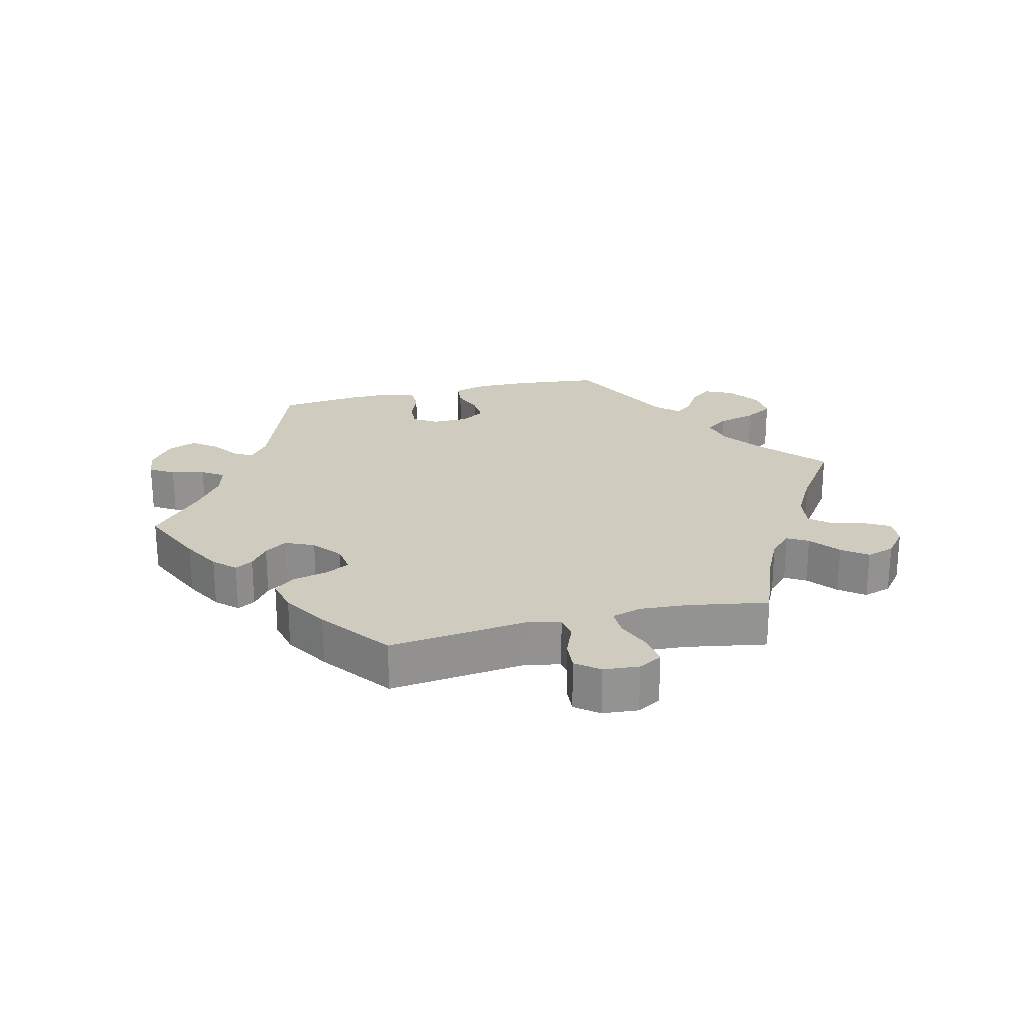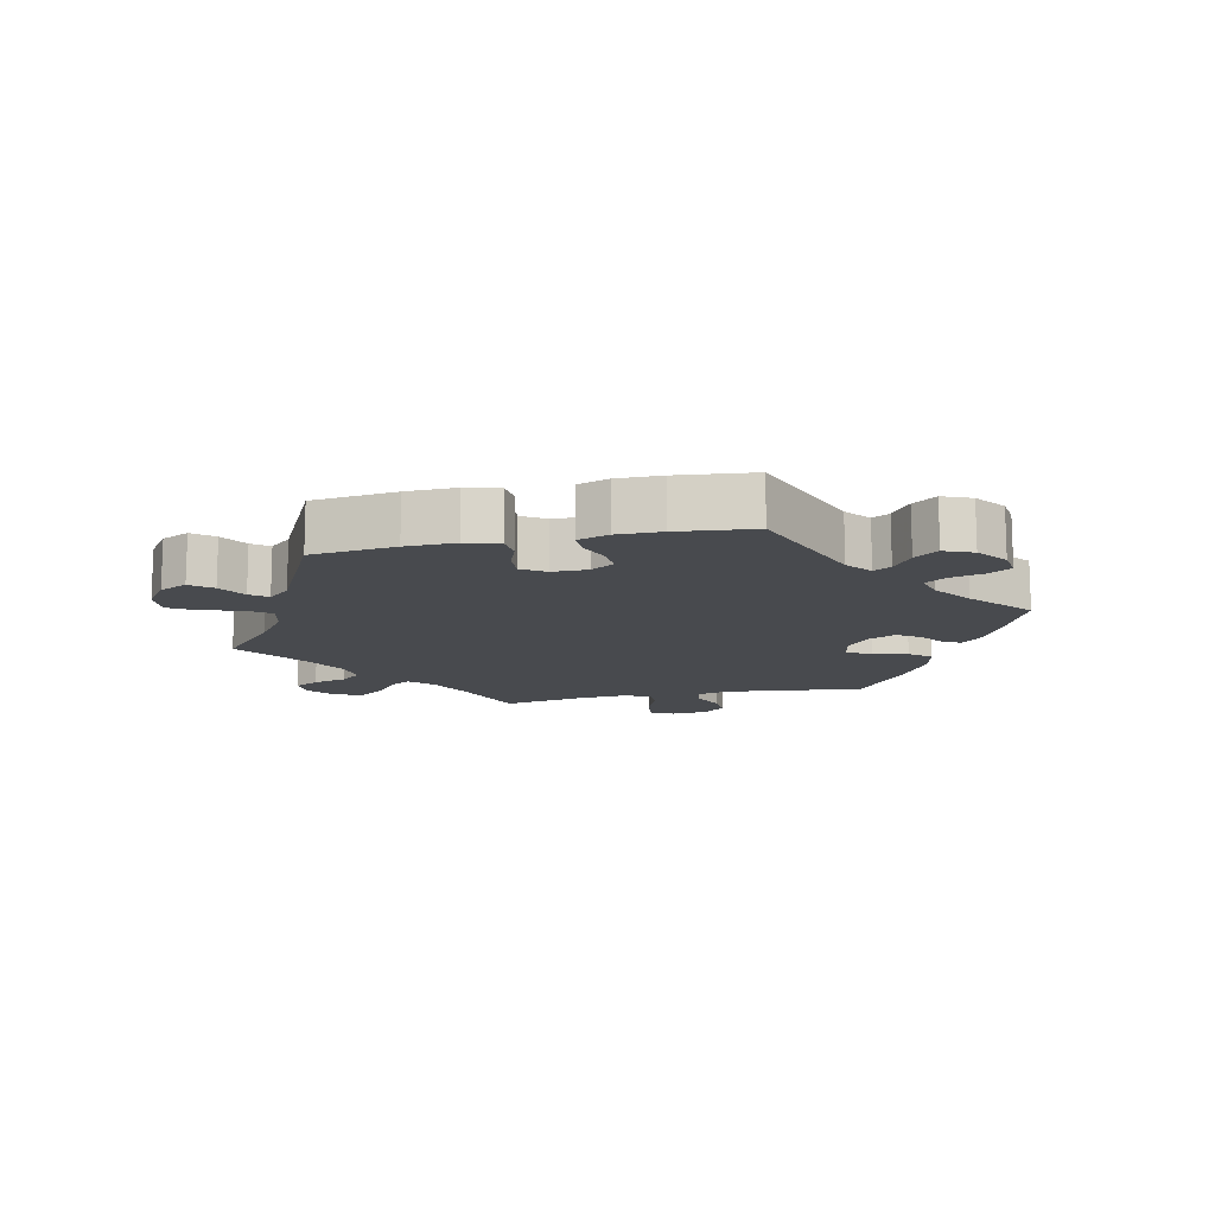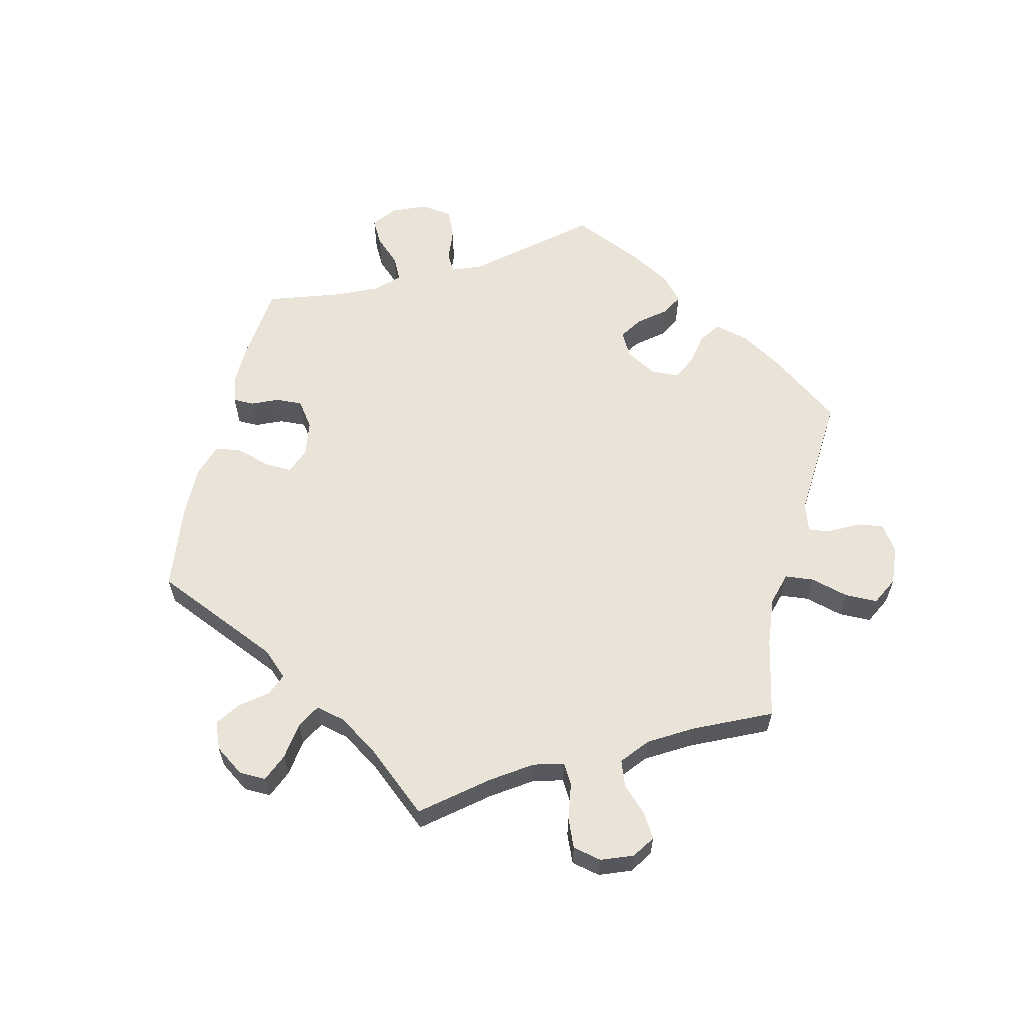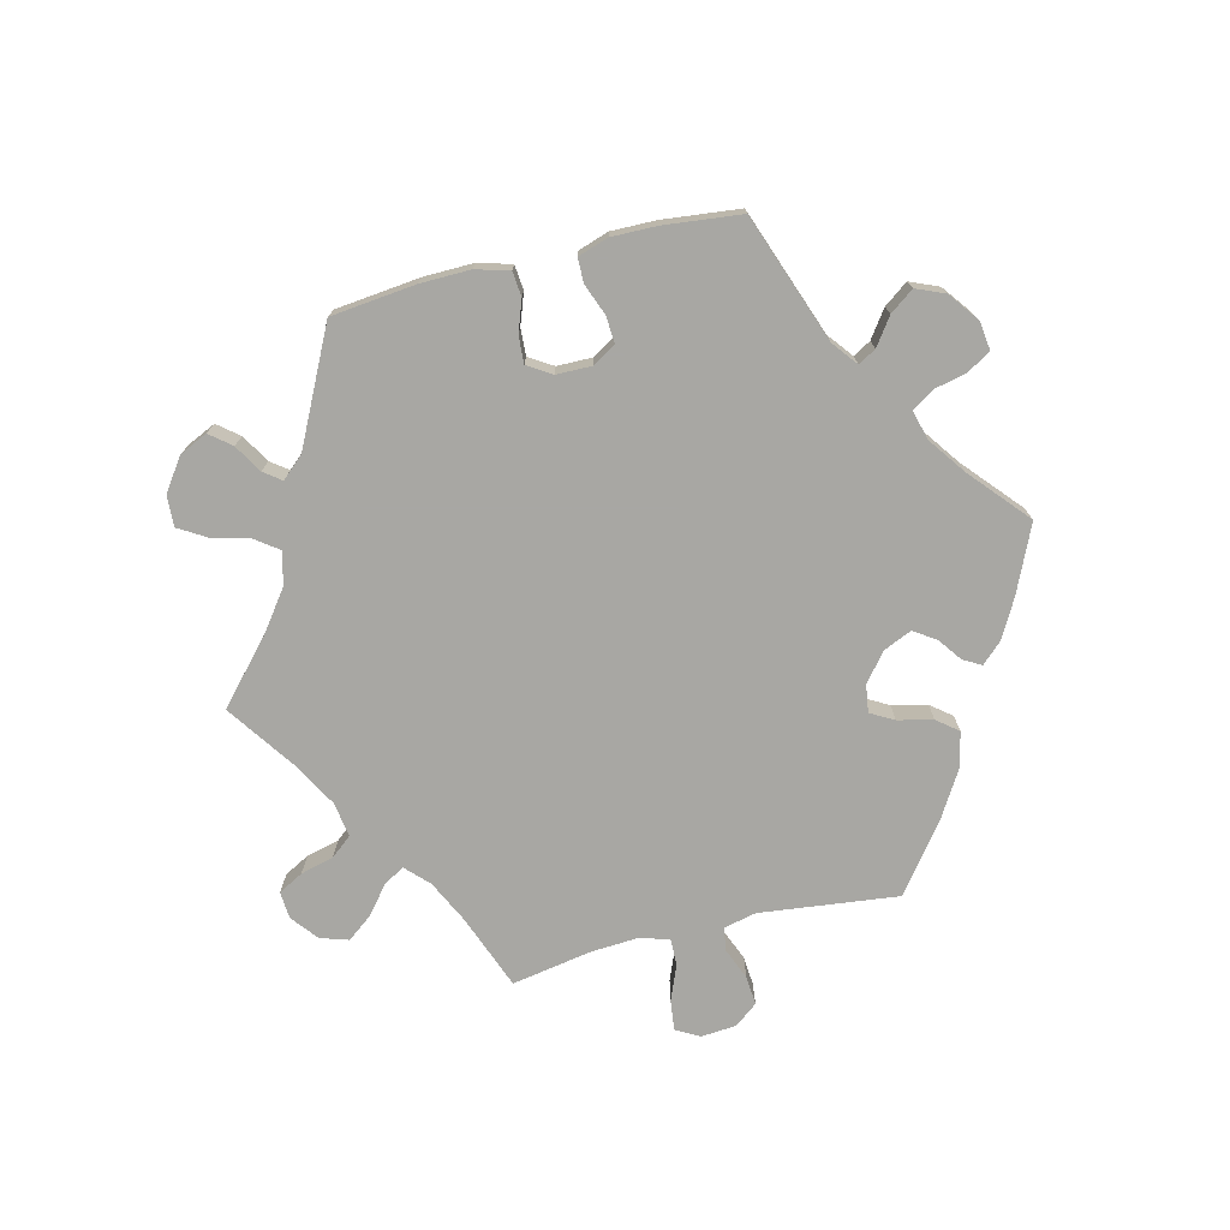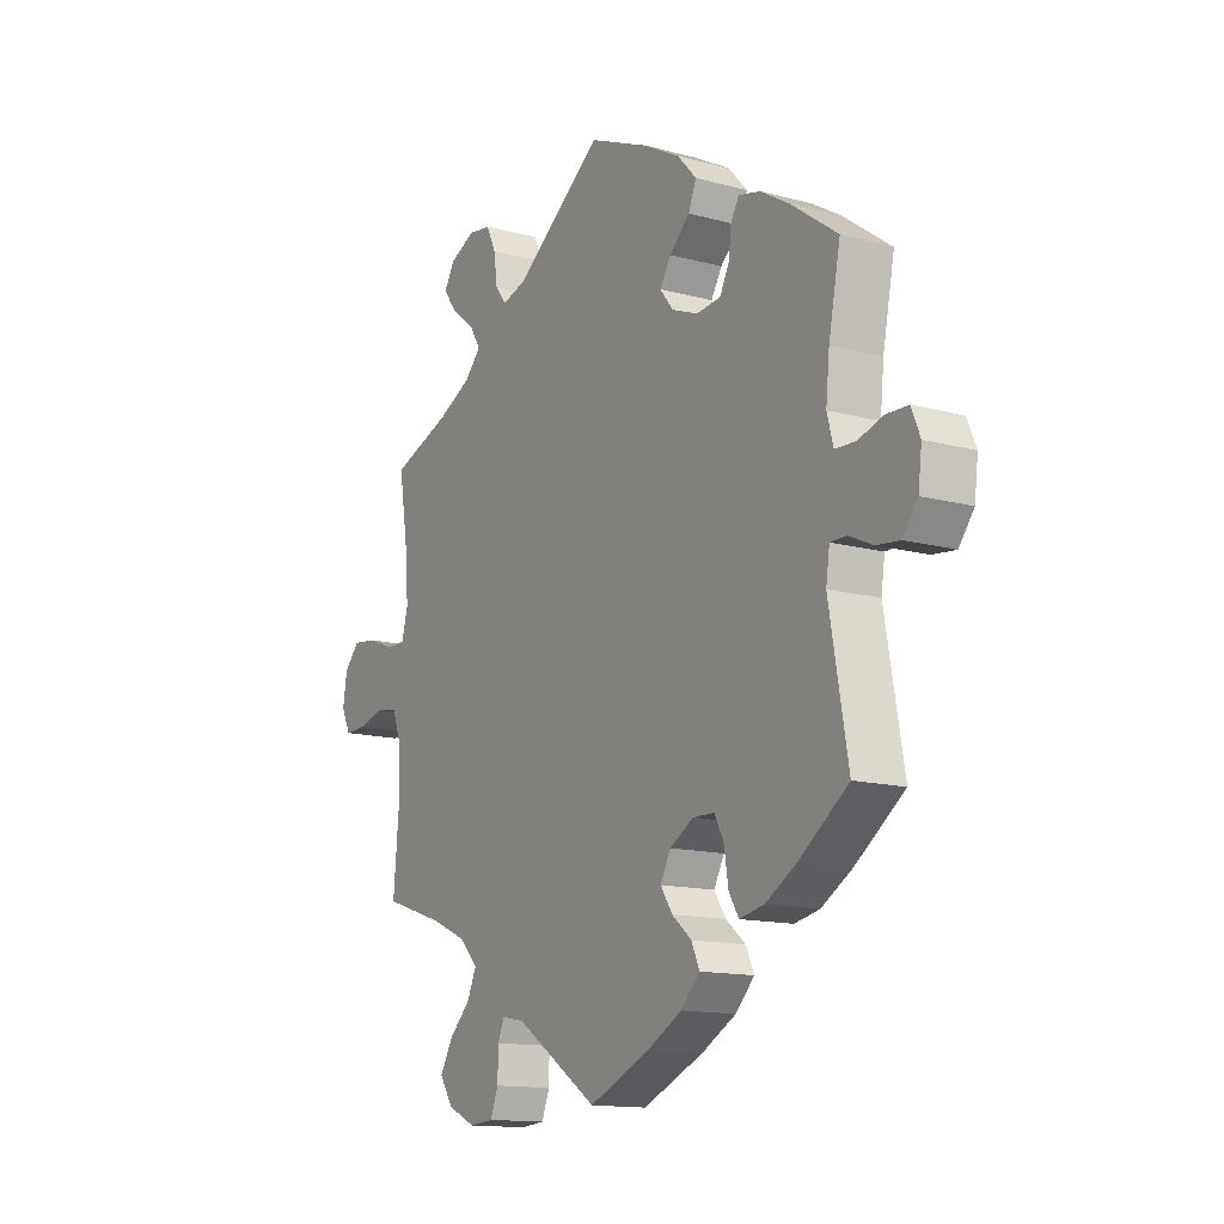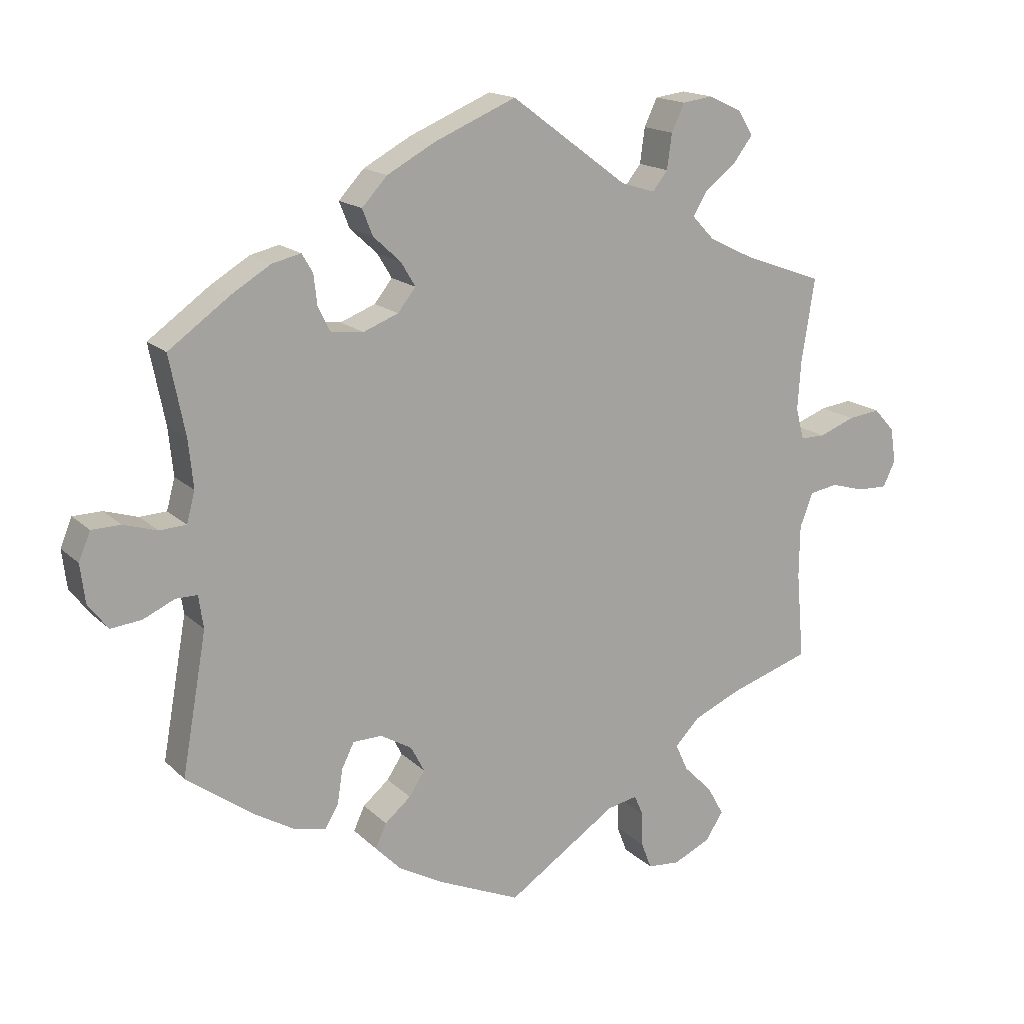
<metadata>
{"format":"obj","ext":"obj","renderer":"f3d","projection":"perspective","resolution":1024,"background":"white","views":[{"elev":23.7,"azim":16.2,"up":"+Y"},{"elev":-13.2,"azim":-137.6,"up":"+Y"},{"elev":60.9,"azim":73.6,"up":"+Y"},{"elev":-74.5,"azim":-136.3,"up":"+Y"},{"elev":-13.8,"azim":-121.2,"up":"+Z"},{"elev":16.4,"azim":-29.2,"up":"+Z"}]}
</metadata>
<code>
v 0.381 0.07 -0.328
v 0.313 0.07 -0.358
v 0.277 0.07 -0.395
v 0.295 0.07 -0.435
v 0.337 0.07 -0.477
v 0.361 0.07 -0.52
v 0.335 0.07 -0.56
v 0.281 0.07 -0.585
v 0.234 0.07 -0.581
v 0.219 0.07 -0.542
v 0.218 0.07 -0.492
v 0.205 0.07 -0.462
v 0.161 0.07 -0.471
v 0.001 0.07 -0.578
v -0.118 0.07 -0.526
v -0.185 0.07 -0.489
v -0.222 0.07 -0.451
v -0.206 0.07 -0.416
v -0.168 0.07 -0.384
v -0.145 0.07 -0.349
v -0.165 0.07 -0.311
v -0.211 0.07 -0.284
v -0.253 0.07 -0.285
v -0.271 0.07 -0.321
v -0.279 0.07 -0.372
v -0.298 0.07 -0.404
v -0.346 0.07 -0.394
v -0.405 0.07 -0.359
v -0.501 0.07 -0.289
v -0.465 0.07 -0.085
v -0.472 0.07 -0.037
v -0.503 0.07 -0.037
v -0.549 0.07 -0.058
v -0.594 0.07 -0.063
v -0.623 0.07 -0.025
v -0.63 0.07 0.031
v -0.613 0.07 0.072
v -0.571 0.07 0.073
v -0.522 0.07 0.058
v -0.483 0.07 0.06
v -0.471 0.07 0.105
v -0.478 0.07 0.174
v -0.501 0.07 0.289
v -0.411 0.07 0.354
v -0.355 0.07 0.388
v -0.313 0.07 0.398
v -0.297 0.07 0.371
v -0.292 0.07 0.327
v -0.274 0.07 0.291
v -0.227 0.07 0.286
v -0.176 0.07 0.306
v -0.15 0.07 0.339
v -0.171 0.07 0.374
v -0.211 0.07 0.411
v -0.226 0.07 0.449
v -0.189 0.07 0.489
v -0.12 0.07 0.527
v 0 0.07 0.578
v 0.17 0.07 0.452
v 0.219 0.07 0.437
v 0.241 0.07 0.465
v 0.248 0.07 0.516
v 0.267 0.07 0.556
v 0.311 0.07 0.562
v 0.36 0.07 0.539
v 0.381 0.07 0.504
v 0.353 0.07 0.467
v 0.308 0.07 0.432
v 0.287 0.07 0.397
v 0.319 0.07 0.363
v 0.384 0.07 0.331
v 0.5 0.07 0.289
v 0.481 0.07 0.169
v 0.476 0.07 0.097
v 0.488 0.07 0.051
v 0.524 0.07 0.051
v 0.576 0.07 0.071
v 0.623 0.07 0.077
v 0.653 0.07 0.044
v 0.661 0.07 -0.007
v 0.643 0.07 -0.044
v 0.6 0.07 -0.043
v 0.55 0.07 -0.029
v 0.509 0.07 -0.036
v 0.49 0.07 -0.086
v 0.489 0.07 -0.162
v 0.5 0.07 -0.289
v 0.381 0 -0.328
v 0.313 0 -0.358
v 0.277 0 -0.395
v 0.295 0 -0.435
v 0.337 0 -0.477
v 0.361 0 -0.52
v 0.335 0 -0.56
v 0.281 0 -0.585
v 0.234 0 -0.581
v 0.219 0 -0.542
v 0.218 0 -0.492
v 0.205 0 -0.462
v 0.161 0 -0.471
v 0.001 0 -0.578
v -0.118 0 -0.526
v -0.185 0 -0.489
v -0.222 0 -0.451
v -0.206 0 -0.416
v -0.168 0 -0.384
v -0.145 0 -0.349
v -0.165 0 -0.311
v -0.211 0 -0.284
v -0.253 0 -0.285
v -0.271 0 -0.321
v -0.279 0 -0.372
v -0.298 0 -0.404
v -0.346 0 -0.394
v -0.405 0 -0.359
v -0.501 0 -0.289
v -0.465 0 -0.085
v -0.472 0 -0.037
v -0.503 0 -0.037
v -0.549 0 -0.058
v -0.594 0 -0.063
v -0.623 0 -0.025
v -0.63 0 0.031
v -0.613 0 0.072
v -0.571 0 0.073
v -0.522 0 0.058
v -0.483 0 0.06
v -0.471 0 0.105
v -0.478 0 0.174
v -0.501 0 0.289
v -0.411 0 0.354
v -0.355 0 0.388
v -0.313 0 0.398
v -0.297 0 0.371
v -0.292 0 0.327
v -0.274 0 0.291
v -0.227 0 0.286
v -0.176 0 0.306
v -0.15 0 0.339
v -0.171 0 0.374
v -0.211 0 0.411
v -0.226 0 0.449
v -0.189 0 0.489
v -0.12 0 0.527
v 0 0 0.578
v 0.17 0 0.452
v 0.219 0 0.437
v 0.241 0 0.465
v 0.248 0 0.516
v 0.267 0 0.556
v 0.311 0 0.562
v 0.36 0 0.539
v 0.381 0 0.504
v 0.353 0 0.467
v 0.308 0 0.432
v 0.287 0 0.397
v 0.319 0 0.363
v 0.384 0 0.331
v 0.5 0 0.289
v 0.481 0 0.169
v 0.476 0 0.097
v 0.488 0 0.051
v 0.524 0 0.051
v 0.576 0 0.071
v 0.623 0 0.077
v 0.653 0 0.044
v 0.661 0 -0.007
v 0.643 0 -0.044
v 0.6 0 -0.043
v 0.55 0 -0.029
v 0.509 0 -0.036
v 0.49 0 -0.086
v 0.489 0 -0.162
v 0.5 0 -0.289
f 86 87 1
f 85 86 1 2
f 84 85 2 3
f 80 81 82 83
f 80 83 84
f 79 80 84
f 76 77 78 79
f 75 76 79 84
f 74 75 84 3
f 71 72 73
f 70 71 73 74
f 69 70 74 3
f 65 66 67 68
f 65 68 69
f 64 65 69
f 61 62 63 64
f 61 64 69
f 60 61 69 3
f 56 57 58 59
f 56 59 60 3
f 53 54 55 56
f 52 53 56
f 45 46 47 48
f 45 48 49
f 42 43 44 45
f 41 42 45 49
f 40 41 49 50
f 36 37 38 39
f 36 39 40
f 35 36 40
f 32 33 34 35
f 31 32 35 40
f 30 31 40 50
f 24 25 26 27
f 23 24 27 28
f 16 17 18 19
f 16 19 20
f 13 14 15 16
f 12 13 16 20
f 8 9 10 11
f 8 11 12
f 7 8 12
f 4 5 6 7
f 4 7 12
f 52 56 3 4
f 51 52 4 12
f 23 28 29 30
f 22 23 30 50
f 21 22 50 51
f 12 20 21 51
f 88 174 173
f 89 88 173 172
f 90 89 172 171
f 170 169 168 167
f 171 170 167
f 171 167 166
f 166 165 164 163
f 171 166 163 162
f 90 171 162 161
f 160 159 158
f 161 160 158 157
f 90 161 157 156
f 155 154 153 152
f 156 155 152
f 156 152 151
f 151 150 149 148
f 156 151 148
f 90 156 148 147
f 146 145 144 143
f 90 147 146 143
f 143 142 141 140
f 143 140 139
f 135 134 133 132
f 136 135 132
f 132 131 130 129
f 136 132 129 128
f 137 136 128 127
f 126 125 124 123
f 127 126 123
f 127 123 122
f 122 121 120 119
f 127 122 119 118
f 137 127 118 117
f 114 113 112 111
f 115 114 111 110
f 106 105 104 103
f 107 106 103
f 103 102 101 100
f 107 103 100 99
f 98 97 96 95
f 99 98 95
f 99 95 94
f 94 93 92 91
f 99 94 91
f 91 90 143 139
f 99 91 139 138
f 117 116 115 110
f 137 117 110 109
f 138 137 109 108
f 138 108 107 99
f 1 88 89 2
f 2 89 90 3
f 3 90 91 4
f 4 91 92 5
f 5 92 93 6
f 6 93 94 7
f 7 94 95 8
f 8 95 96 9
f 9 96 97 10
f 10 97 98 11
f 11 98 99 12
f 12 99 100 13
f 13 100 101 14
f 14 101 102 15
f 15 102 103 16
f 16 103 104 17
f 17 104 105 18
f 18 105 106 19
f 19 106 107 20
f 20 107 108 21
f 21 108 109 22
f 22 109 110 23
f 23 110 111 24
f 24 111 112 25
f 25 112 113 26
f 26 113 114 27
f 27 114 115 28
f 28 115 116 29
f 29 116 117 30
f 30 117 118 31
f 31 118 119 32
f 32 119 120 33
f 33 120 121 34
f 34 121 122 35
f 35 122 123 36
f 36 123 124 37
f 37 124 125 38
f 38 125 126 39
f 39 126 127 40
f 40 127 128 41
f 41 128 129 42
f 42 129 130 43
f 43 130 131 44
f 44 131 132 45
f 45 132 133 46
f 46 133 134 47
f 47 134 135 48
f 48 135 136 49
f 49 136 137 50
f 50 137 138 51
f 51 138 139 52
f 52 139 140 53
f 53 140 141 54
f 54 141 142 55
f 55 142 143 56
f 56 143 144 57
f 57 144 145 58
f 58 145 146 59
f 59 146 147 60
f 60 147 148 61
f 61 148 149 62
f 62 149 150 63
f 63 150 151 64
f 64 151 152 65
f 65 152 153 66
f 66 153 154 67
f 67 154 155 68
f 68 155 156 69
f 69 156 157 70
f 70 157 158 71
f 71 158 159 72
f 72 159 160 73
f 73 160 161 74
f 74 161 162 75
f 75 162 163 76
f 76 163 164 77
f 77 164 165 78
f 78 165 166 79
f 79 166 167 80
f 80 167 168 81
f 81 168 169 82
f 82 169 170 83
f 83 170 171 84
f 84 171 172 85
f 85 172 173 86
f 86 173 174 87
f 87 174 88 1

</code>
